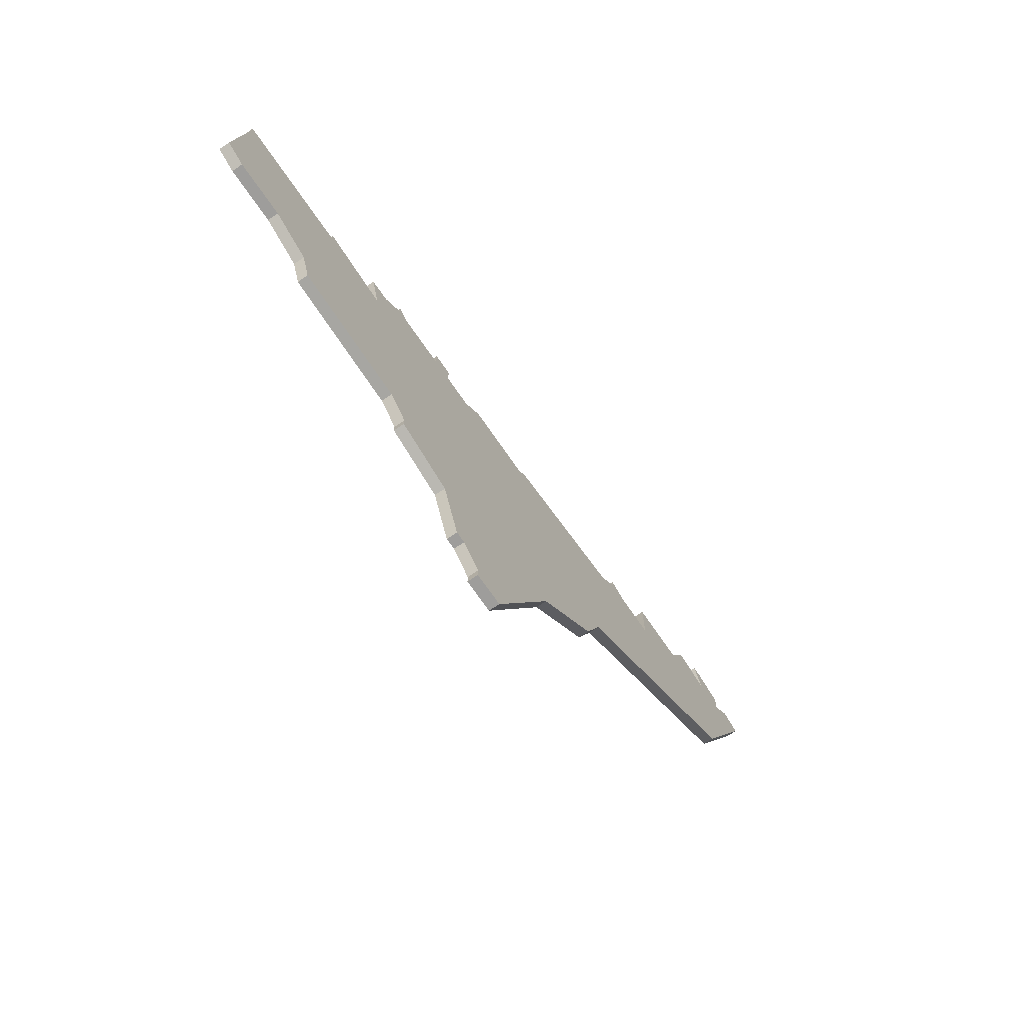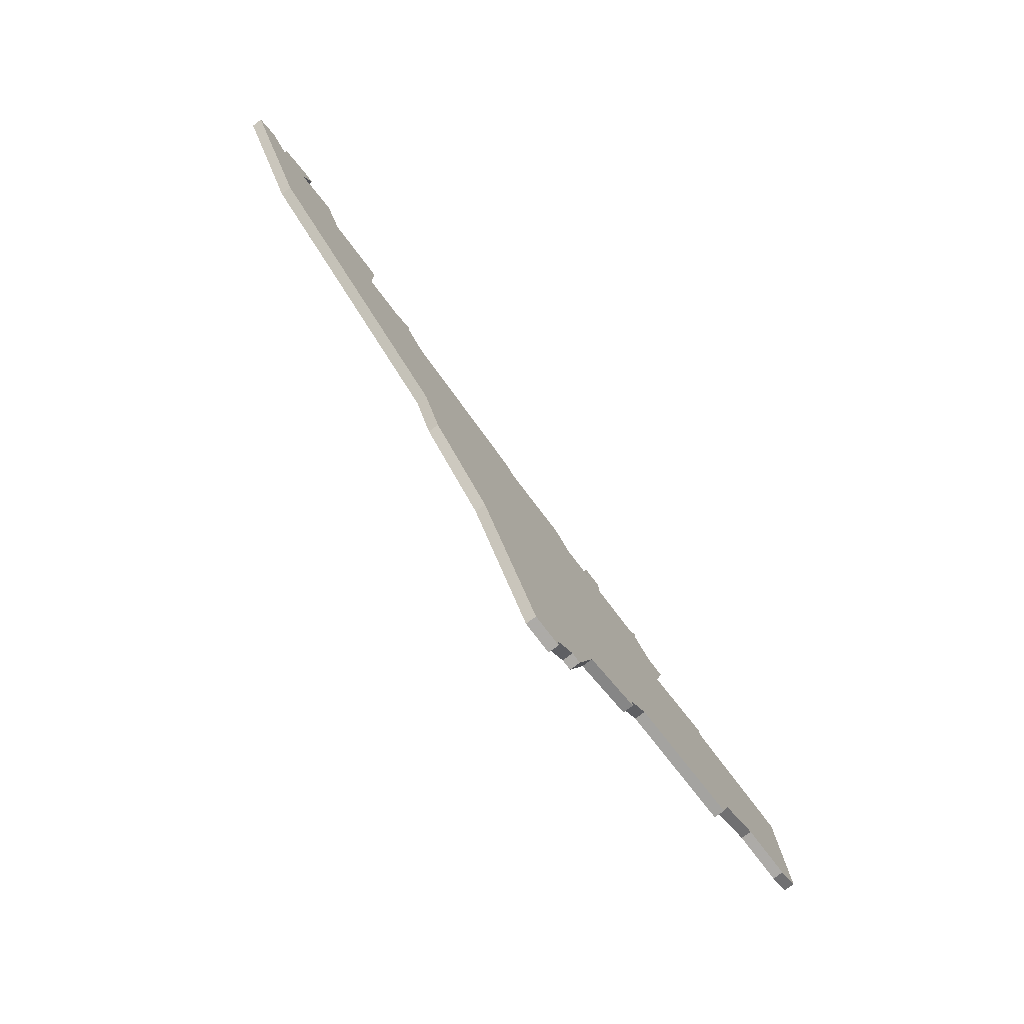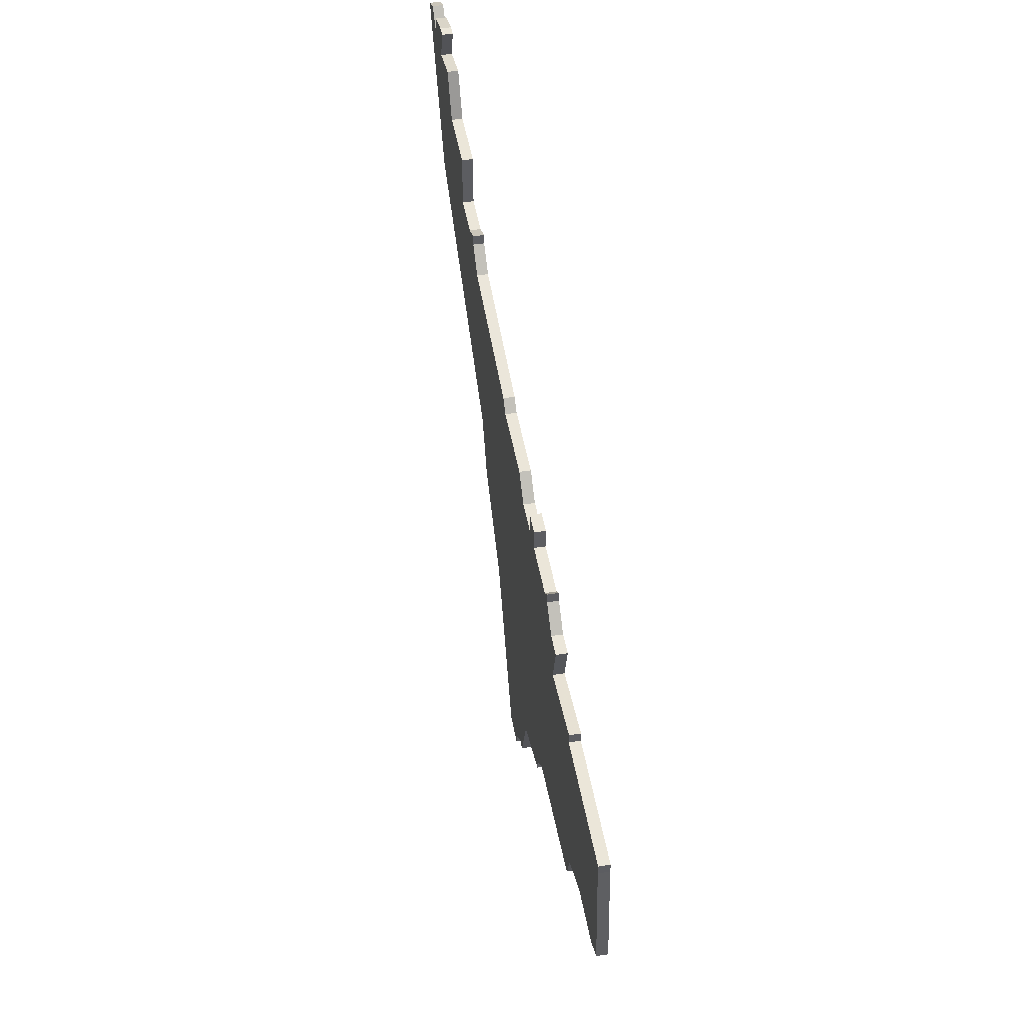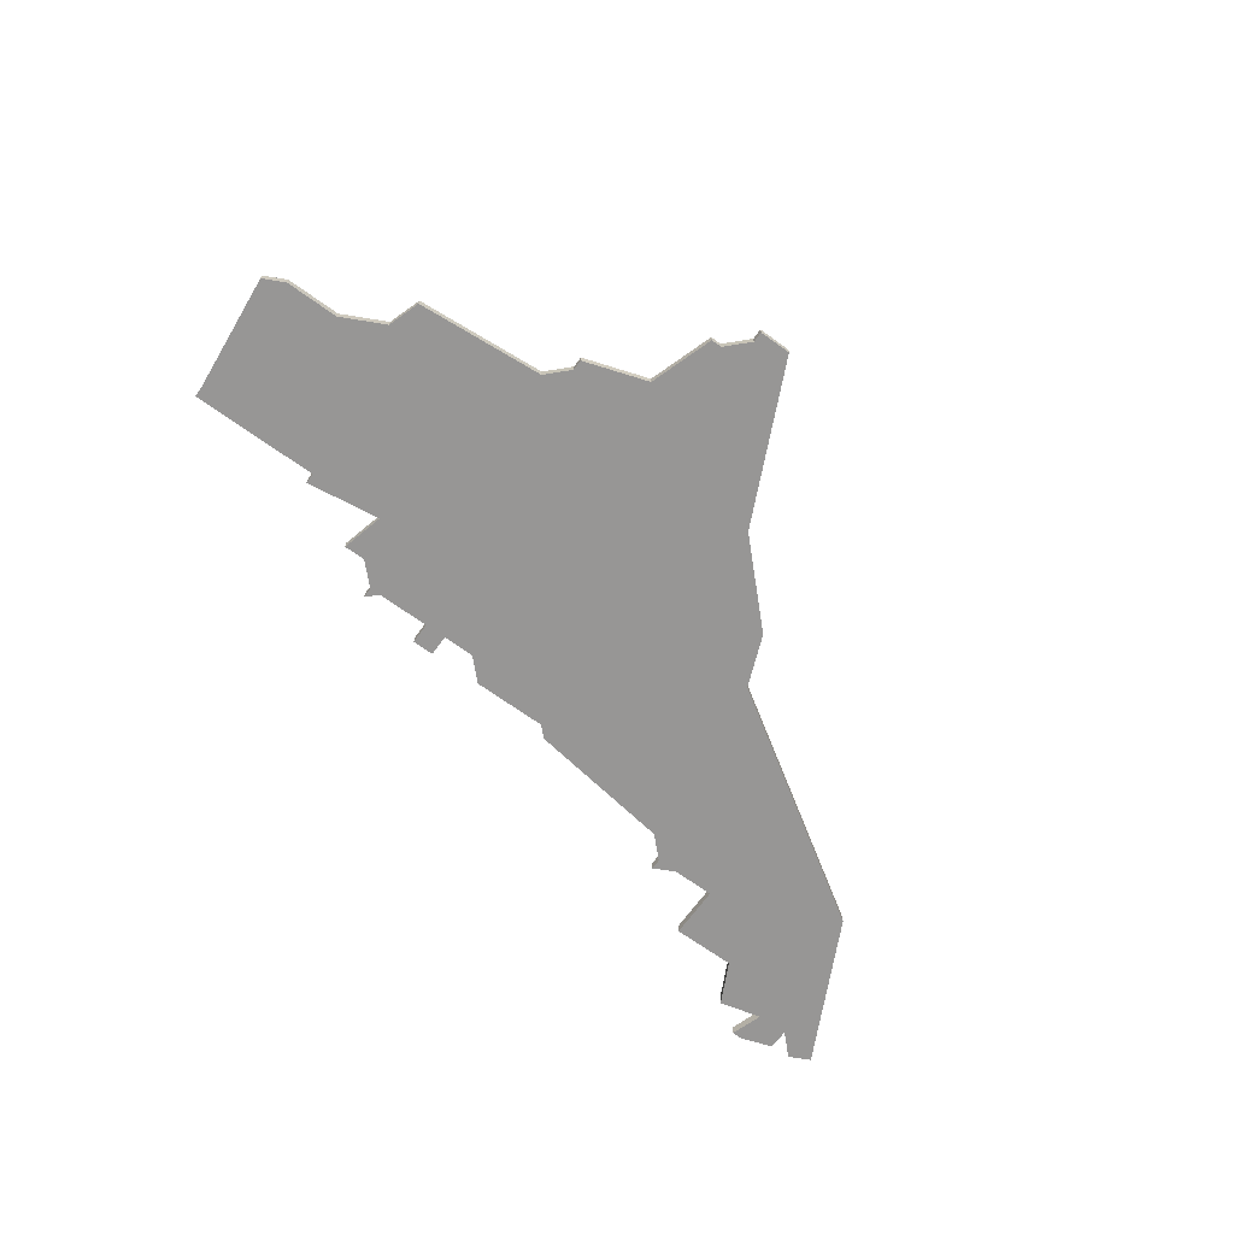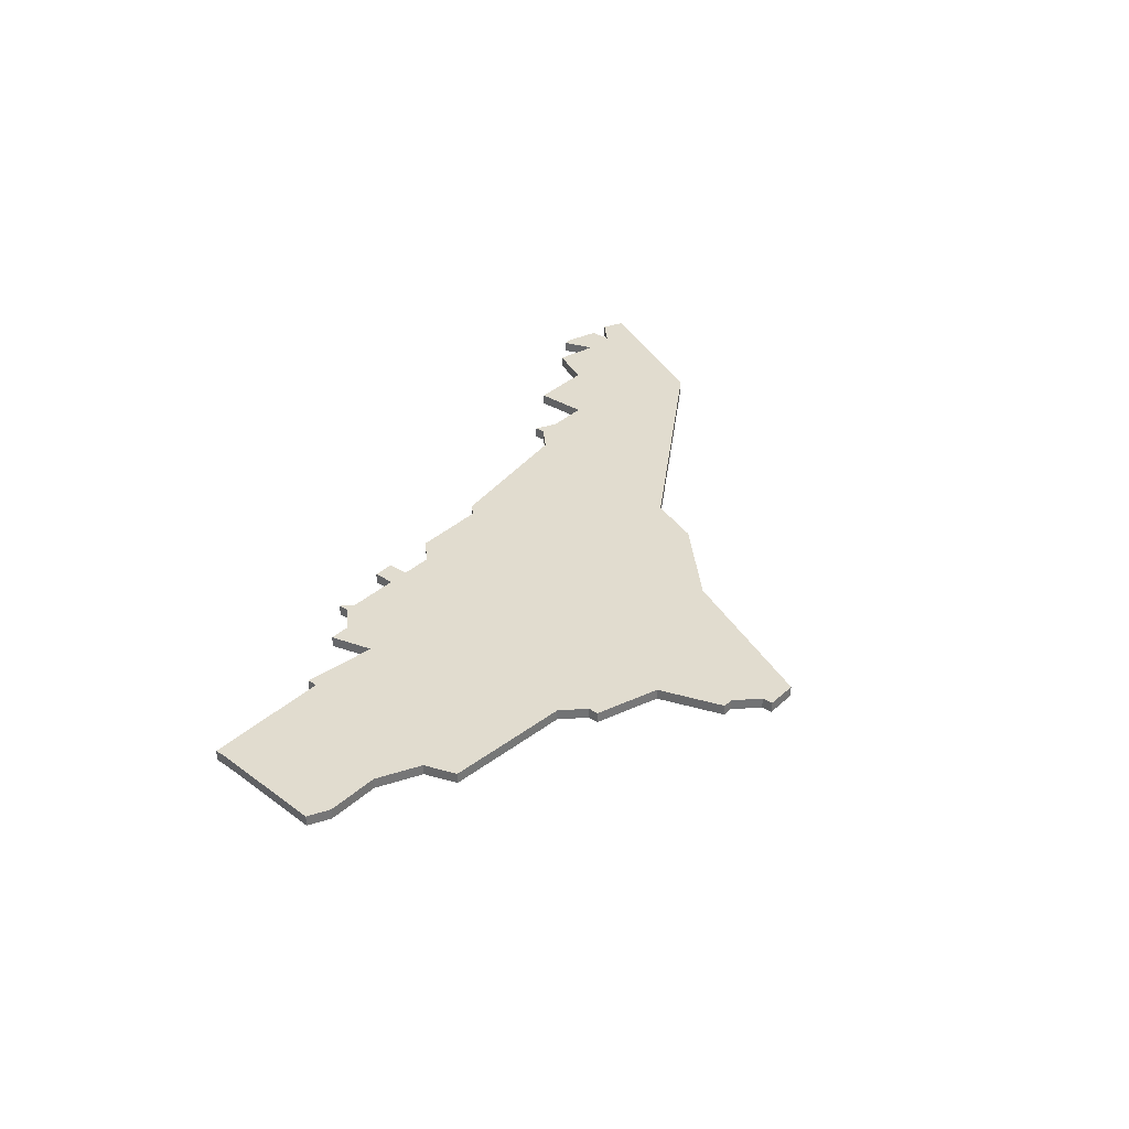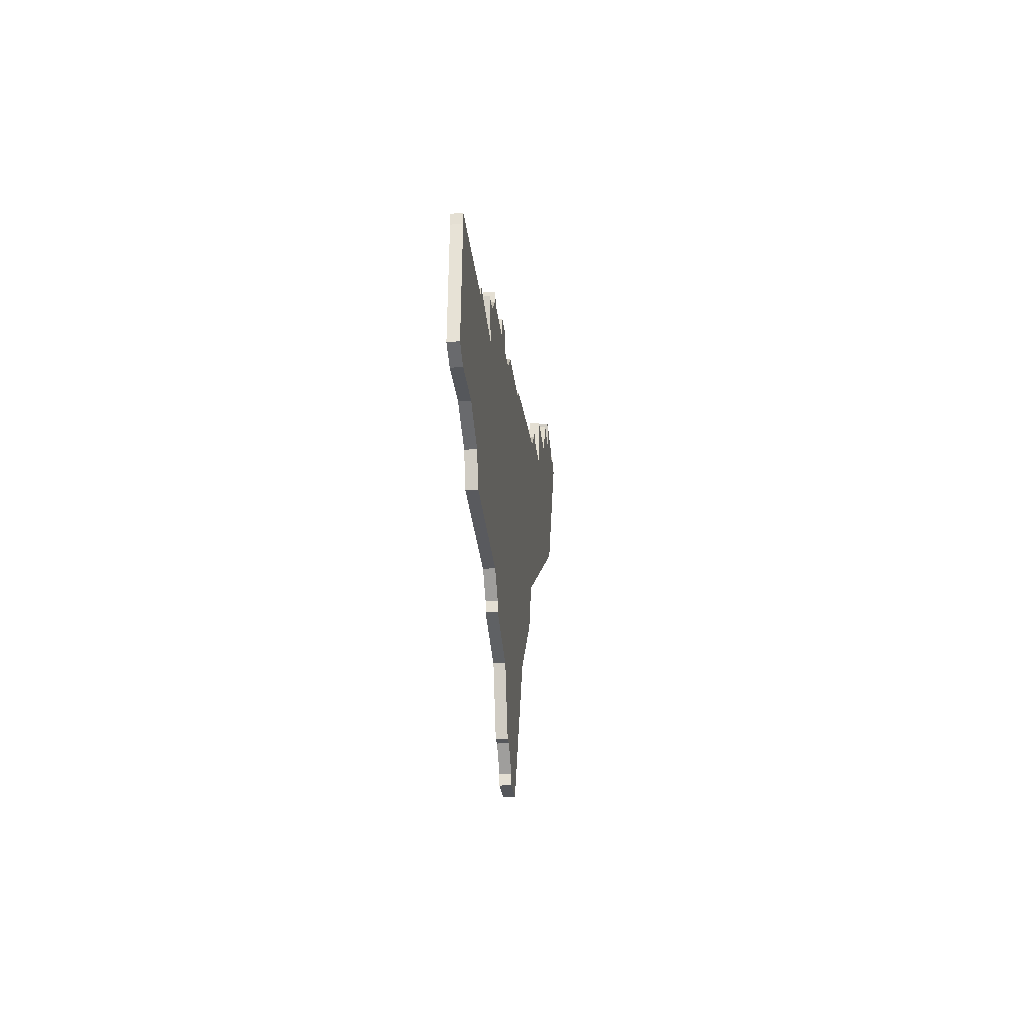
<metadata>
{"format":"obj","ext":"obj","renderer":"f3d","projection":"perspective","resolution":1024,"background":"white","views":[{"elev":-70.5,"azim":-55.6,"up":"+Y"},{"elev":-76.5,"azim":127.1,"up":"+Y"},{"elev":48.4,"azim":-100.0,"up":"+Y"},{"elev":-67.9,"azim":-35.9,"up":"+Z"},{"elev":34.5,"azim":-50.3,"up":"+Z"},{"elev":-26.9,"azim":-84.2,"up":"+Y"}]}
</metadata>
<code>
v 3840 -469 0
v 3840 -469 1
v 3848 -431 0
v 3848 -431 1
v 3831 -460 0
v 3831 -460 1
v 3831 -461 0
v 3831 -461 1
v 3806 -439 0
v 3806 -439 1
v 3806 -440 0
v 3806 -440 1
v 3839 -433 0
v 3839 -433 1
v 3839 -469 0
v 3839 -469 1
v 3888 -416 0
v 3888 -416 1
v 3863 -428 0
v 3863 -428 1
v 3805 -451 0
v 3805 -451 1
v 3871 -426 0
v 3871 -426 1
v 3871 -421 0
v 3871 -421 1
v 3879 -417 0
v 3879 -417 1
v 3829 -433 0
v 3829 -433 1
v 3829 -458 0
v 3829 -458 1
v 3837 -463 0
v 3837 -463 1
v 3812 -452 0
v 3812 -452 1
v 3845 -472 0
v 3845 -472 1
v 3886 -416 0
v 3886 -416 1
v 3886 -418 0
v 3886 -418 1
v 3828 -432 0
v 3828 -432 1
v 3828 -433 0
v 3828 -433 1
v 3861 -445 0
v 3861 -445 1
v 3836 -431 0
v 3836 -431 1
v 3836 -433 0
v 3836 -433 1
v 3877 -421 0
v 3877 -421 1
v 3852 -457 0
v 3852 -457 1
v 3818 -438 0
v 3818 -438 1
v 3818 -439 0
v 3818 -439 1
v 3826 -435 0
v 3826 -435 1
v 3859 -450 0
v 3859 -450 1
v 3834 -431 0
v 3834 -431 1
v 3834 -433 0
v 3834 -433 1
v 3867 -426 0
v 3867 -426 1
v 3842 -471 0
v 3842 -471 1
v 3842 -472 0
v 3842 -472 1
v 3817 -457 0
v 3817 -457 1
v 3883 -431 0
v 3883 -431 1
v 3883 -415 0
v 3883 -415 1
v 3883 -418 0
v 3883 -418 1
v 3825 -439 0
v 3825 -439 1
v 3841 -431 0
v 3841 -431 1
v 3816 -454 0
v 3816 -454 1
v 3849 -430 0
v 3849 -430 1
v 3882 -415 0
v 3882 -415 1
v 3824 -435 0
v 3824 -435 1
v 3890 -417 0
v 3890 -417 1
v 3865 -425 0
v 3865 -425 1
v 3865 -426 0
v 3865 -426 1
v 3807 -452 0
v 3807 -452 1
f 59 35 11
f 11 35 101
f 101 21 11
f 11 9 59
f 35 59 87
f 5 55 33
f 5 33 7
f 5 31 55
f 87 31 75
f 83 31 87
f 31 13 55
f 57 83 59
f 87 59 83
f 83 93 61
f 61 45 29
f 29 83 61
f 83 29 67
f 83 67 51
f 49 51 67
f 67 65 49
f 51 31 83
f 45 43 29
f 51 13 31
f 1 15 33
f 71 37 73
f 1 37 71
f 85 3 13
f 55 13 3
f 1 33 55
f 55 37 1
f 3 47 63
f 89 47 3
f 19 47 89
f 47 23 77
f 99 69 19
f 23 47 19
f 55 3 63
f 99 97 69
f 19 69 23
f 23 25 53
f 81 53 27
f 23 53 77
f 41 81 39
f 77 53 81
f 81 41 77
f 95 41 17
f 79 81 91
f 79 39 81
f 41 95 77
f 12 36 60
f 102 36 12
f 12 22 102
f 60 10 12
f 88 60 36
f 34 56 6
f 8 34 6
f 56 32 6
f 76 32 88
f 88 32 84
f 56 14 32
f 60 84 58
f 84 60 88
f 62 94 84
f 30 46 62
f 62 84 30
f 68 30 84
f 52 68 84
f 68 52 50
f 50 66 68
f 84 32 52
f 30 44 46
f 32 14 52
f 34 16 2
f 74 38 72
f 72 38 2
f 14 4 86
f 4 14 56
f 56 34 2
f 2 38 56
f 64 48 4
f 4 48 90
f 90 48 20
f 78 24 48
f 20 70 100
f 20 48 24
f 64 4 56
f 70 98 100
f 24 70 20
f 54 26 24
f 28 54 82
f 78 54 24
f 40 82 42
f 82 54 78
f 78 42 82
f 18 42 96
f 92 82 80
f 82 40 80
f 78 96 42
f 22 12 21
f 21 12 11
f 102 22 101
f 101 22 21
f 36 102 35
f 35 102 101
f 88 36 87
f 87 36 35
f 76 88 75
f 75 88 87
f 32 76 31
f 31 76 75
f 6 32 5
f 5 32 31
f 8 6 7
f 7 6 5
f 34 8 33
f 33 8 7
f 16 34 15
f 15 34 33
f 2 16 1
f 1 16 15
f 72 2 71
f 71 2 1
f 74 72 73
f 73 72 71
f 38 74 37
f 37 74 73
f 56 38 55
f 55 38 37
f 64 56 63
f 63 56 55
f 48 64 47
f 47 64 63
f 78 48 77
f 77 48 47
f 96 78 95
f 95 78 77
f 18 96 17
f 17 96 95
f 42 18 41
f 41 18 17
f 40 42 39
f 39 42 41
f 80 40 79
f 79 40 39
f 92 80 91
f 91 80 79
f 82 92 81
f 81 92 91
f 28 82 27
f 27 82 81
f 54 28 53
f 53 28 27
f 26 54 25
f 25 54 53
f 24 26 23
f 23 26 25
f 70 24 69
f 69 24 23
f 98 70 97
f 97 70 69
f 100 98 99
f 99 98 97
f 20 100 19
f 19 100 99
f 90 20 89
f 89 20 19
f 4 90 3
f 3 90 89
f 86 4 85
f 85 4 3
f 14 86 13
f 13 86 85
f 52 14 51
f 51 14 13
f 50 52 49
f 49 52 51
f 66 50 65
f 65 50 49
f 68 66 67
f 67 66 65
f 30 68 29
f 29 68 67
f 44 30 43
f 43 30 29
f 46 44 45
f 45 44 43
f 62 46 61
f 61 46 45
f 94 62 93
f 93 62 61
f 84 94 83
f 83 94 93
f 58 84 57
f 57 84 83
f 60 58 59
f 59 58 57
f 12 10 11
f 11 10 9
f 10 60 9
f 9 60 59

</code>
